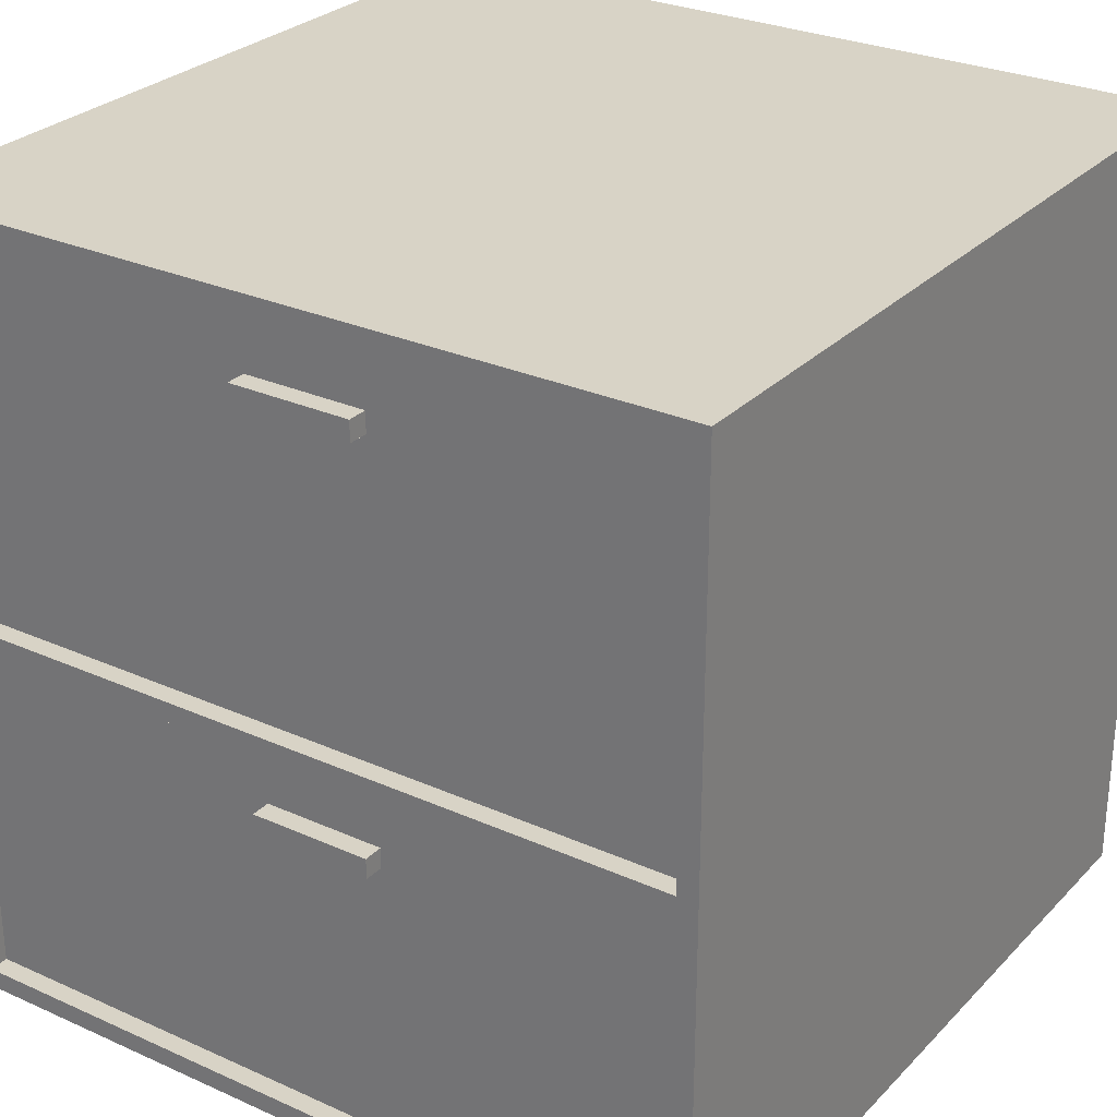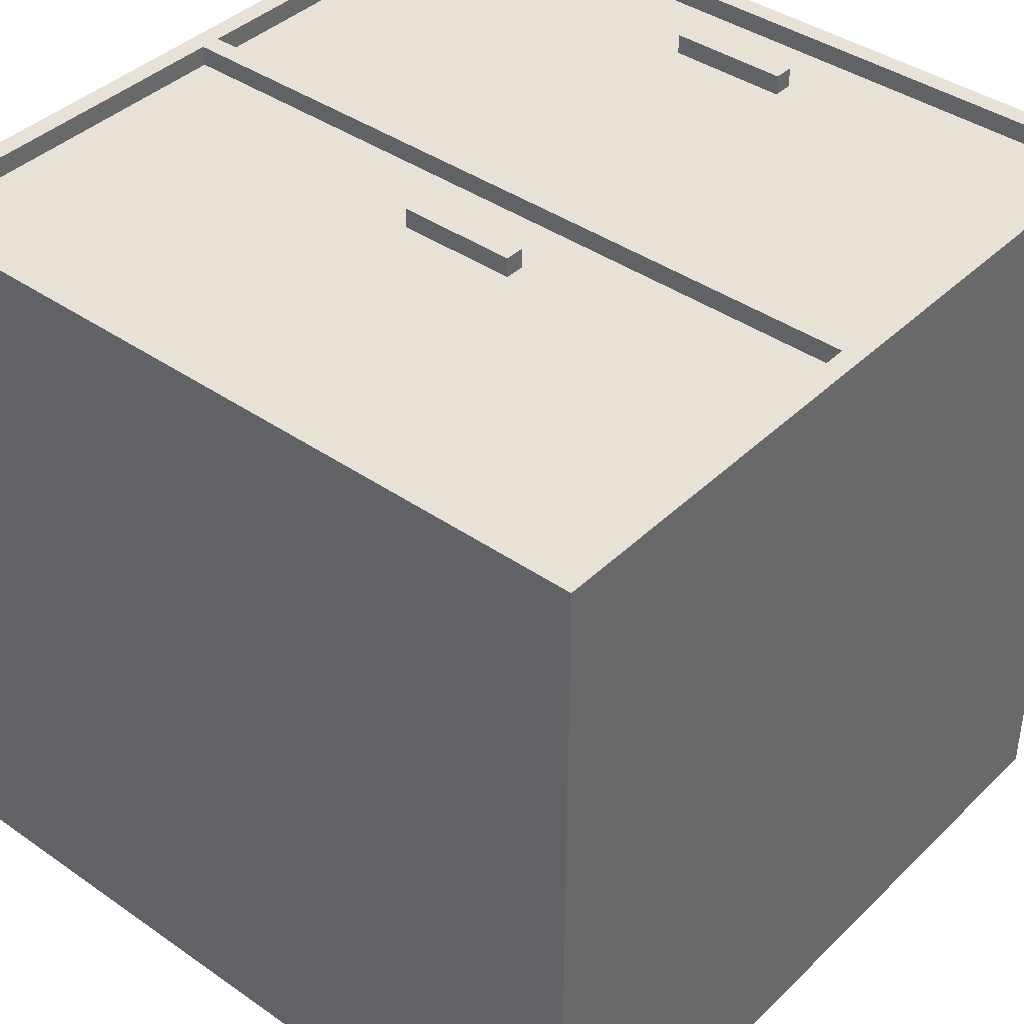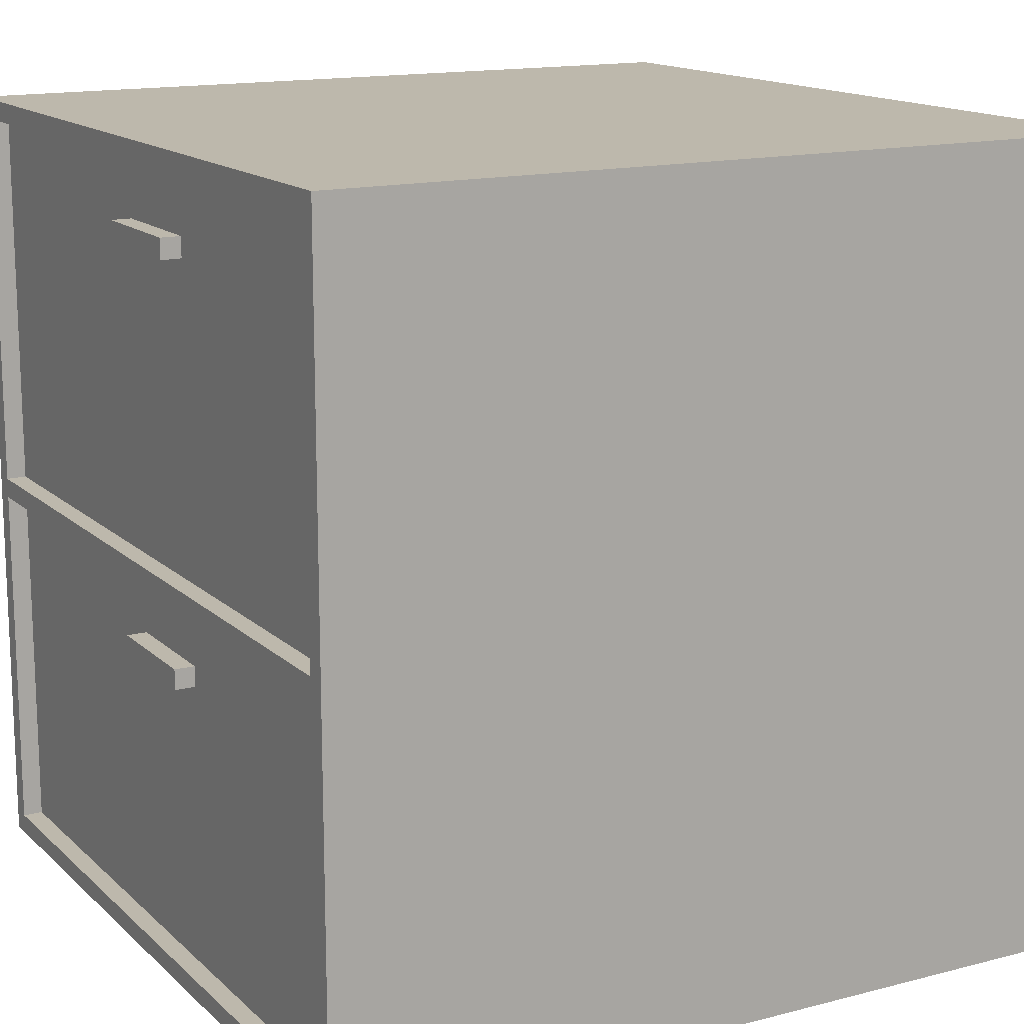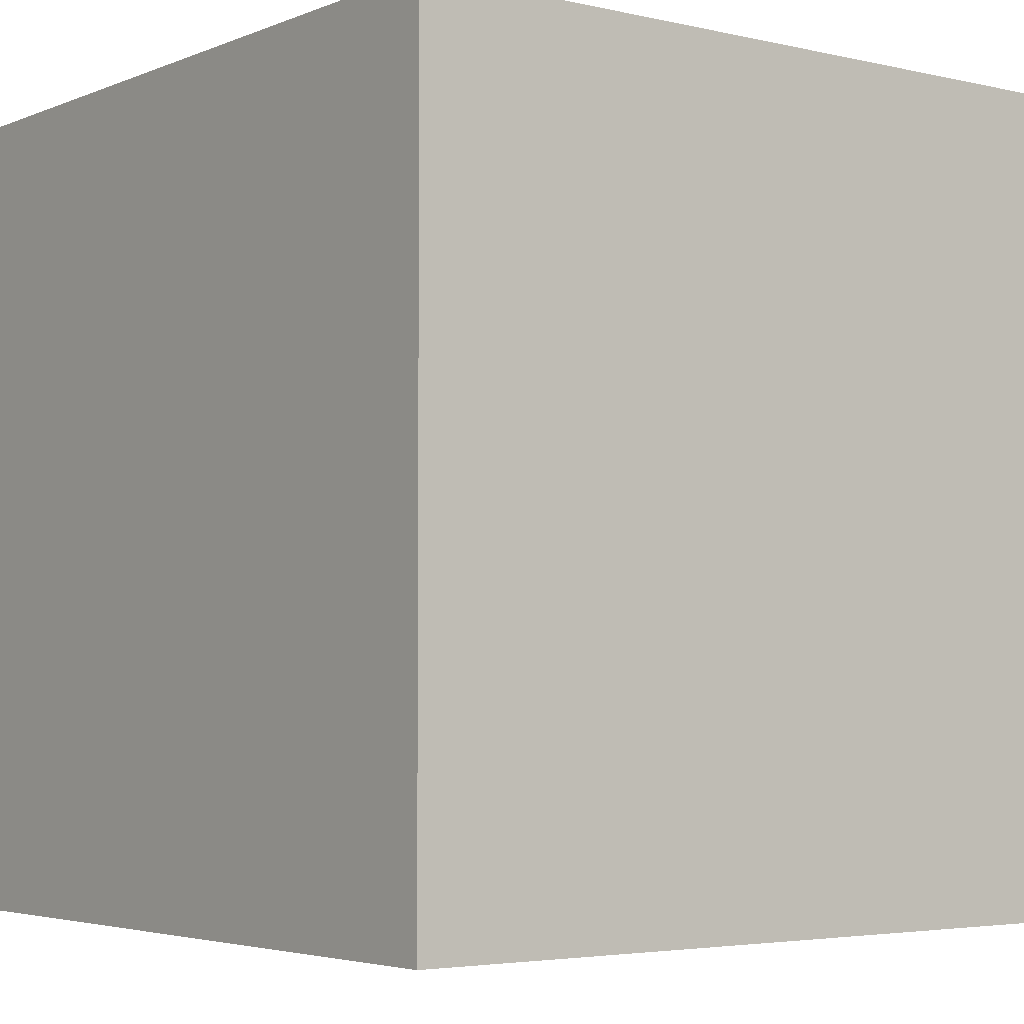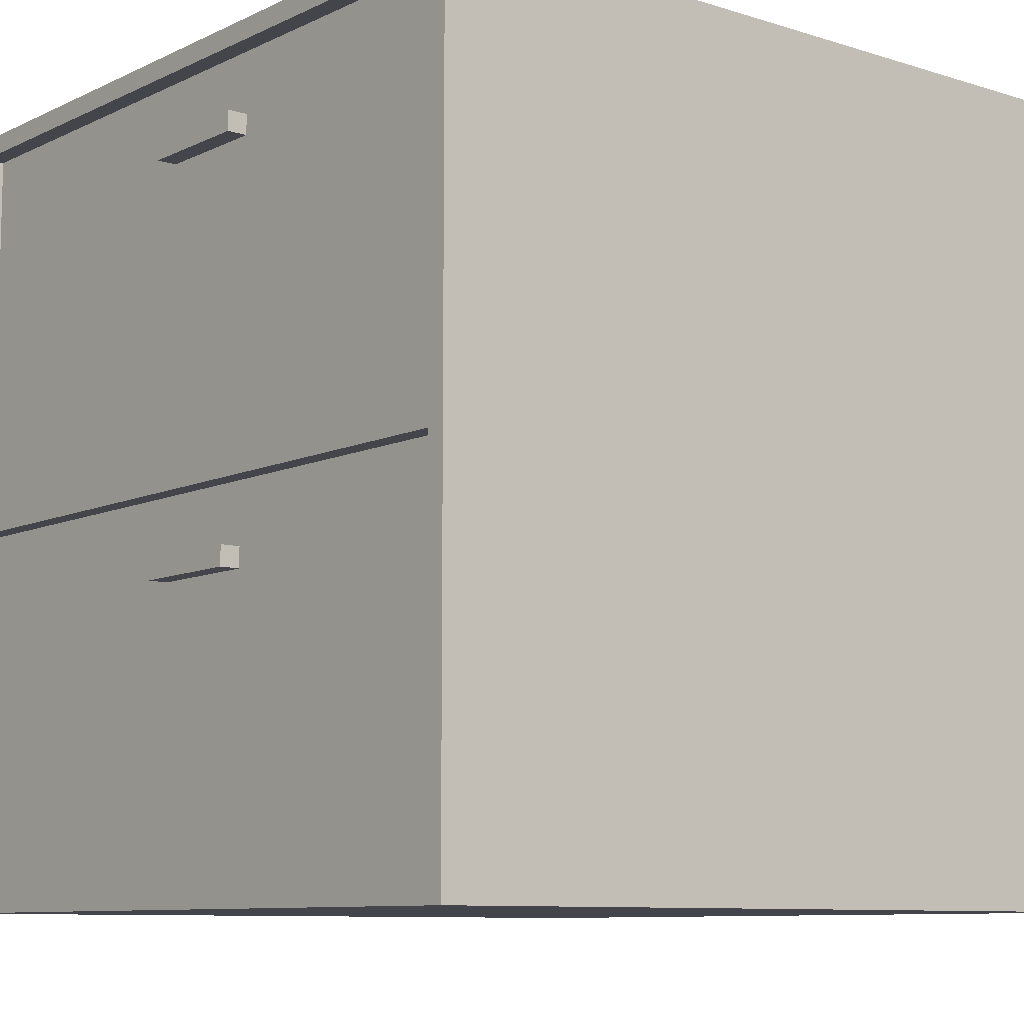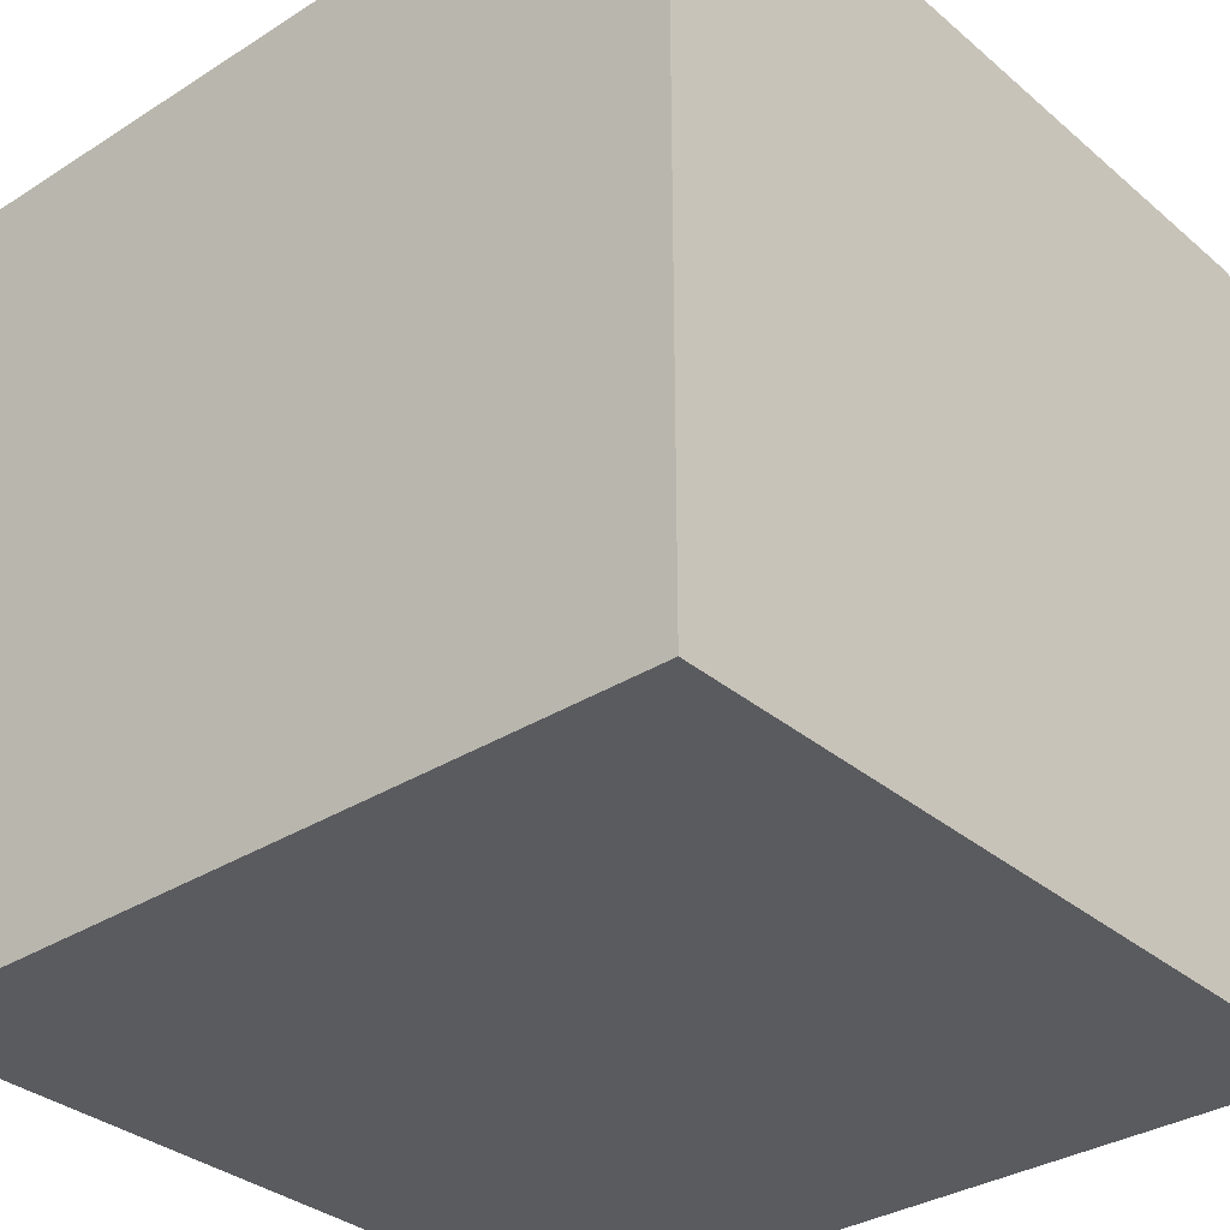
<metadata>
{"format":"obj","ext":"obj","renderer":"f3d","projection":"perspective","resolution":1024,"background":"white","views":[{"elev":28.1,"azim":34.2,"up":"+Y"},{"elev":40.4,"azim":40.5,"up":"+Z"},{"elev":14.8,"azim":60.9,"up":"+Y"},{"elev":-3.9,"azim":-37.4,"up":"+Z"},{"elev":-9.2,"azim":50.6,"up":"+Y"},{"elev":-33.2,"azim":-139.0,"up":"+Y"}]}
</metadata>
<code>
v -20 0 20
v -20 0 -20
v -20 40 20
v -20 40 -20
v -2 15 20
v -2 15 19
v -2 16 20
v -2 16 19
v -2 35 20
v -2 35 19
v -2 36 20
v -2 36 19
v 19 1 20
v 19 1 19
v 19 19 20
v 19 19 19
v 19 20 20
v 19 20 19
v 19 39 20
v 19 39 19
v -19 1 20
v -19 1 19
v -19 19 20
v -19 19 19
v -19 20 20
v -19 20 19
v -19 39 20
v -19 39 19
v 4 15 20
v 4 15 19
v 4 16 20
v 4 16 19
v 4 35 20
v 4 35 19
v 4 36 20
v 4 36 19
v 20 0 20
v 20 0 -20
v 20 40 20
v 20 40 -20
v -20 0 20
v -20 40 20
v -19 1 20
v -19 19 20
v -19 20 20
v -19 39 20
v -2 15 20
v -2 16 20
v -2 35 20
v -2 36 20
v 4 15 20
v 4 16 20
v 4 35 20
v 4 36 20
v 19 1 20
v 19 19 20
v 19 20 20
v 19 39 20
v 20 0 20
v 20 40 20
v -19 1 19
v -19 19 19
v -19 20 19
v -19 39 19
v -2 15 19
v -2 16 19
v -2 35 19
v -2 36 19
v 4 15 19
v 4 16 19
v 4 35 19
v 4 36 19
v 19 1 19
v 19 19 19
v 19 20 19
v 19 39 19
v -20 0 -20
v -20 40 -20
v 20 0 -20
v 20 40 -20
v -20 0 20
v 20 0 20
v -20 0 -20
v 20 0 -20
v -2 15 20
v 4 15 20
v -2 15 19
v 4 15 19
v -19 19 20
v 19 19 20
v -19 19 19
v 19 19 19
v -2 35 20
v 4 35 20
v -2 35 19
v 4 35 19
v -19 39 20
v 19 39 20
v -19 39 19
v 19 39 19
v -19 1 20
v 19 1 20
v -19 1 19
v 19 1 19
v -2 16 20
v 4 16 20
v -2 16 19
v 4 16 19
v -19 20 20
v 19 20 20
v -19 20 19
v 19 20 19
v -2 36 20
v 4 36 20
v -2 36 19
v 4 36 19
v -20 40 20
v 20 40 20
v -20 40 -20
v 20 40 -20
f 3 2 1
f 4 2 3
f 7 6 5
f 8 6 7
f 11 10 9
f 12 10 11
f 15 14 13
f 16 14 15
f 19 18 17
f 20 18 19
f 21 22 23
f 23 22 24
f 25 26 27
f 27 26 28
f 29 30 31
f 31 30 32
f 33 34 35
f 35 34 36
f 37 38 39
f 39 38 40
f 43 42 41
f 44 42 43
f 45 42 44
f 46 42 45
f 51 48 47
f 52 48 51
f 53 50 49
f 54 50 53
f 55 43 41
f 56 45 44
f 57 45 56
f 58 42 46
f 59 57 56
f 59 58 57
f 59 56 55
f 59 55 41
f 60 42 58
f 60 58 59
f 65 62 61
f 66 62 65
f 67 64 63
f 68 64 67
f 69 65 61
f 70 62 66
f 71 67 63
f 72 64 68
f 73 69 61
f 73 70 69
f 74 62 70
f 74 70 73
f 75 72 71
f 75 71 63
f 76 64 72
f 76 72 75
f 77 78 79
f 79 78 80
f 83 82 81
f 84 82 83
f 87 86 85
f 88 86 87
f 91 90 89
f 92 90 91
f 95 94 93
f 96 94 95
f 99 98 97
f 100 98 99
f 101 102 103
f 103 102 104
f 105 106 107
f 107 106 108
f 109 110 111
f 111 110 112
f 113 114 115
f 115 114 116
f 117 118 119
f 119 118 120

</code>
